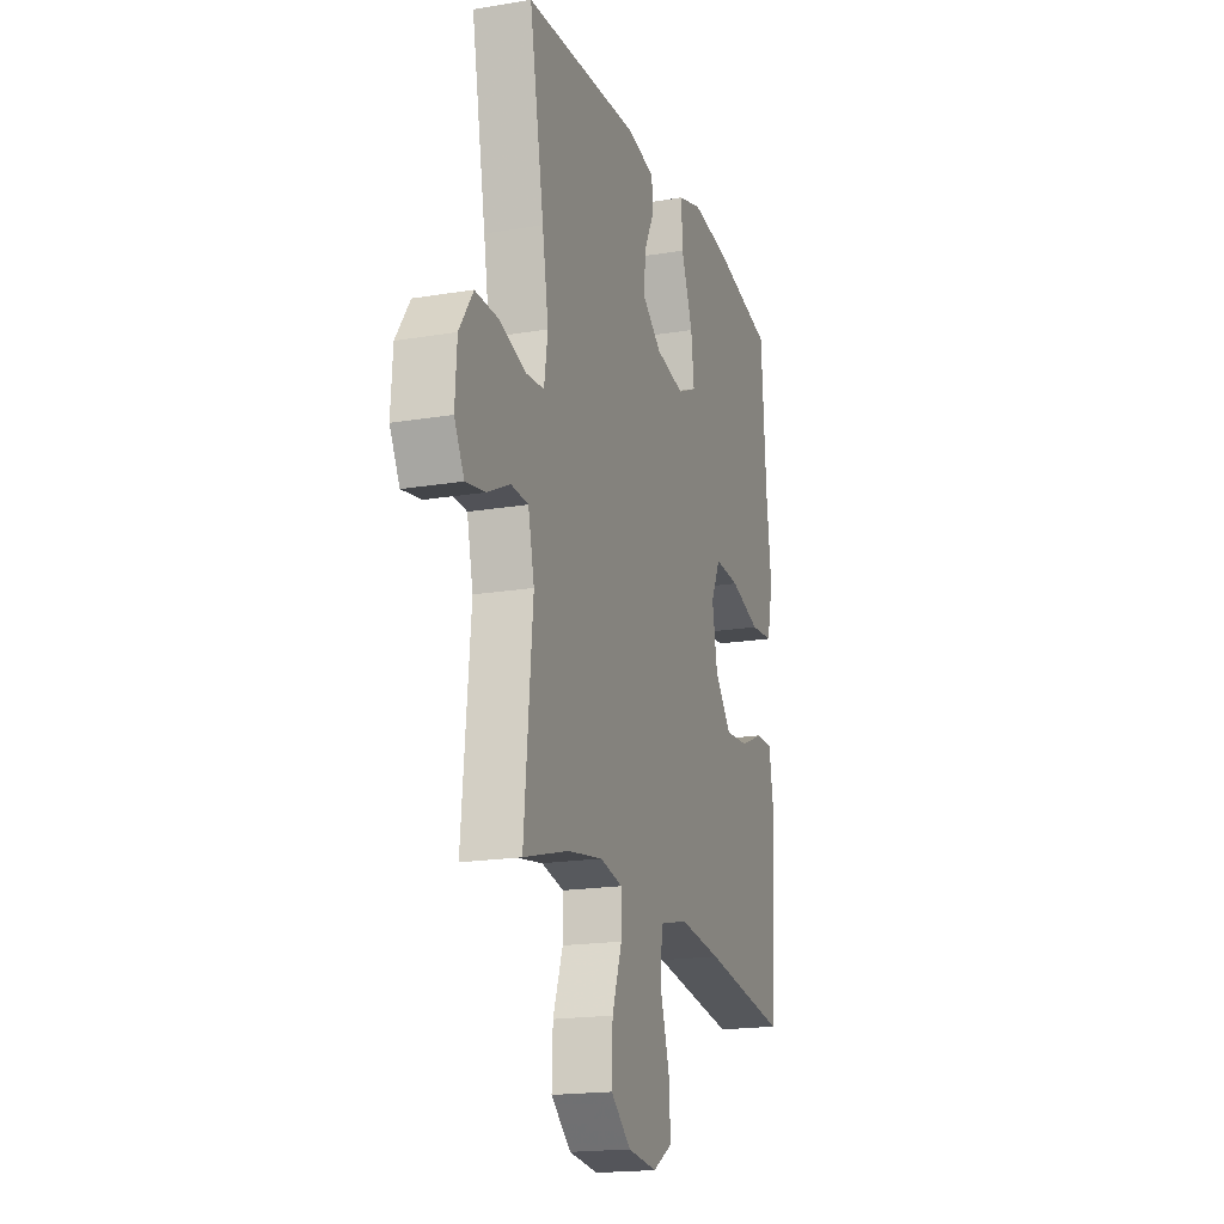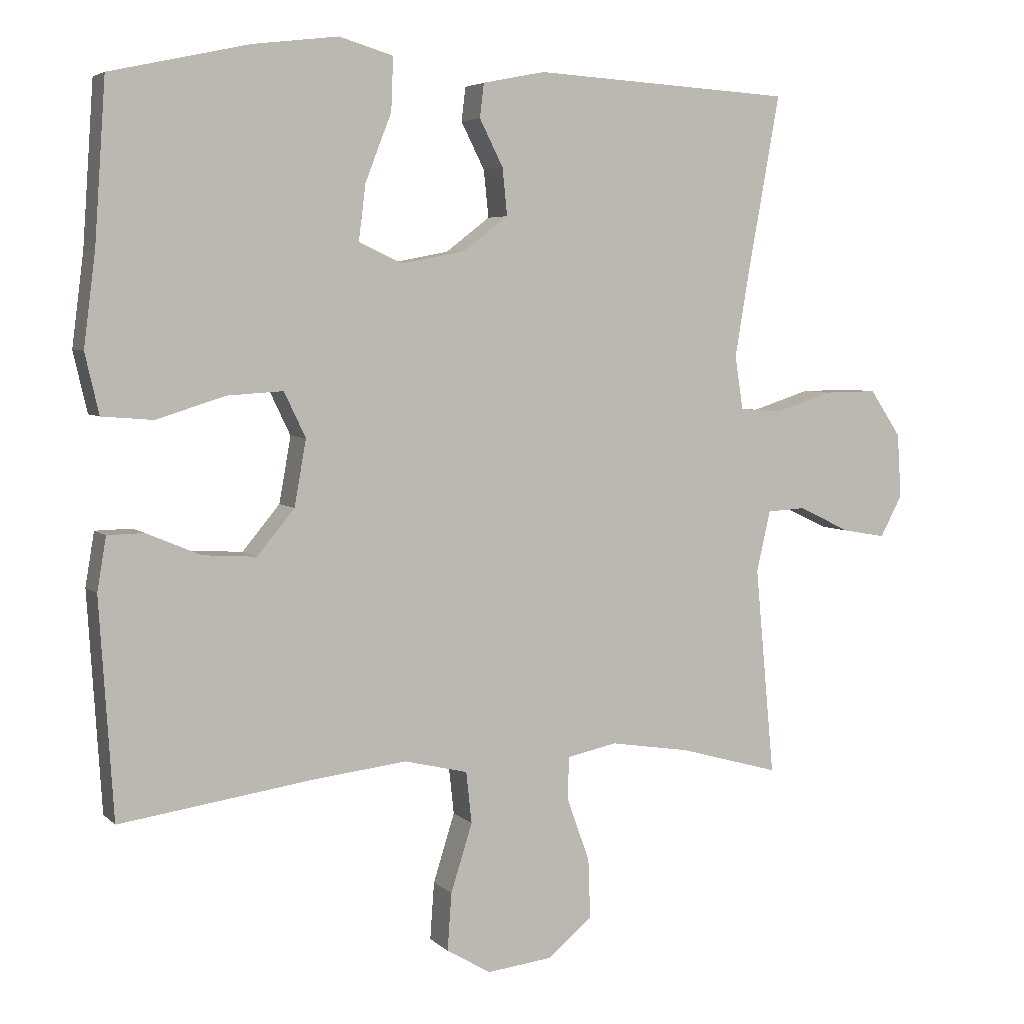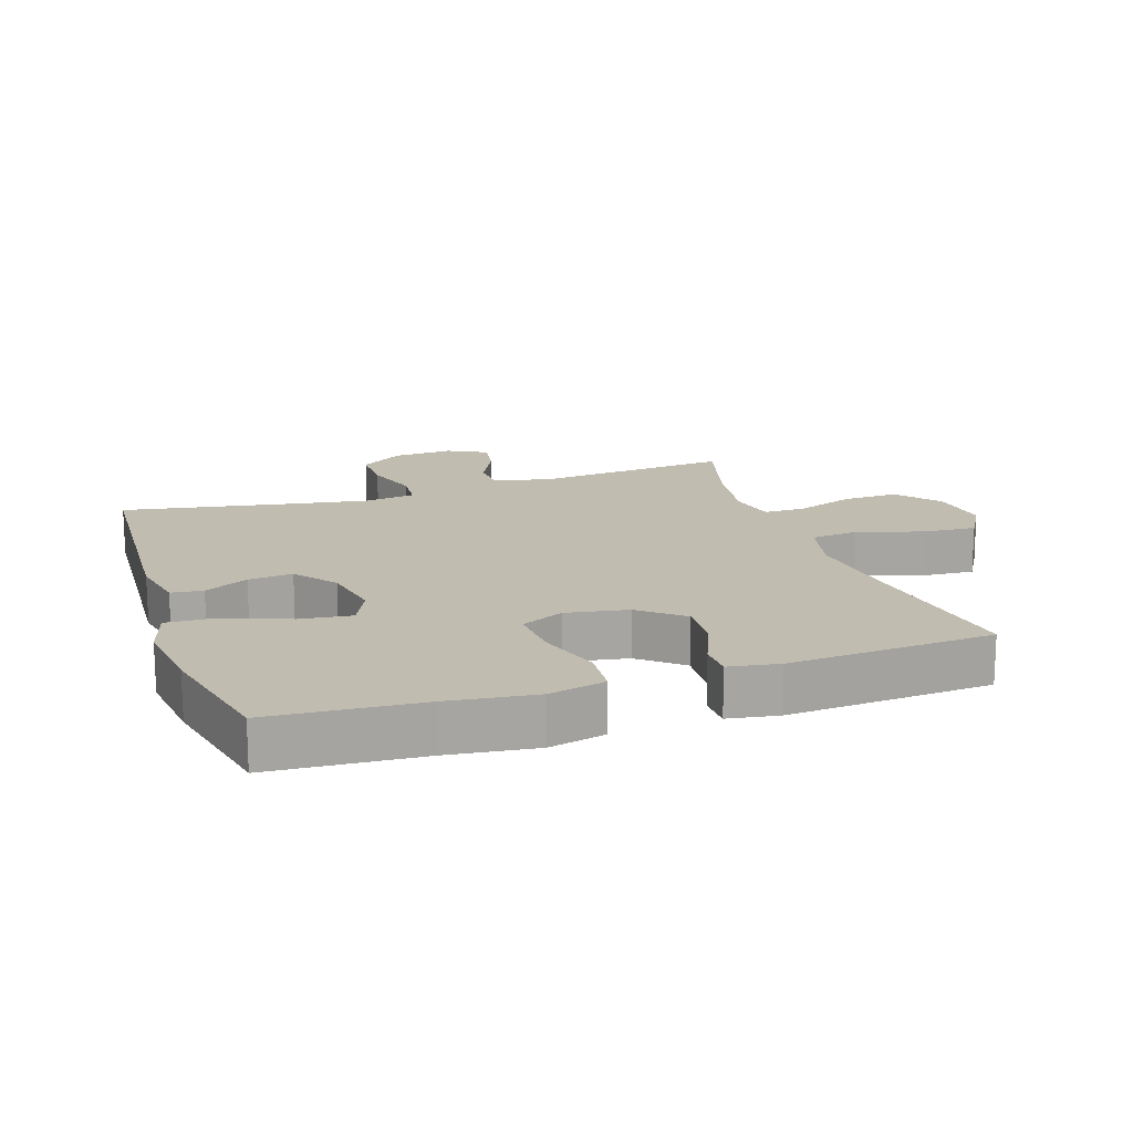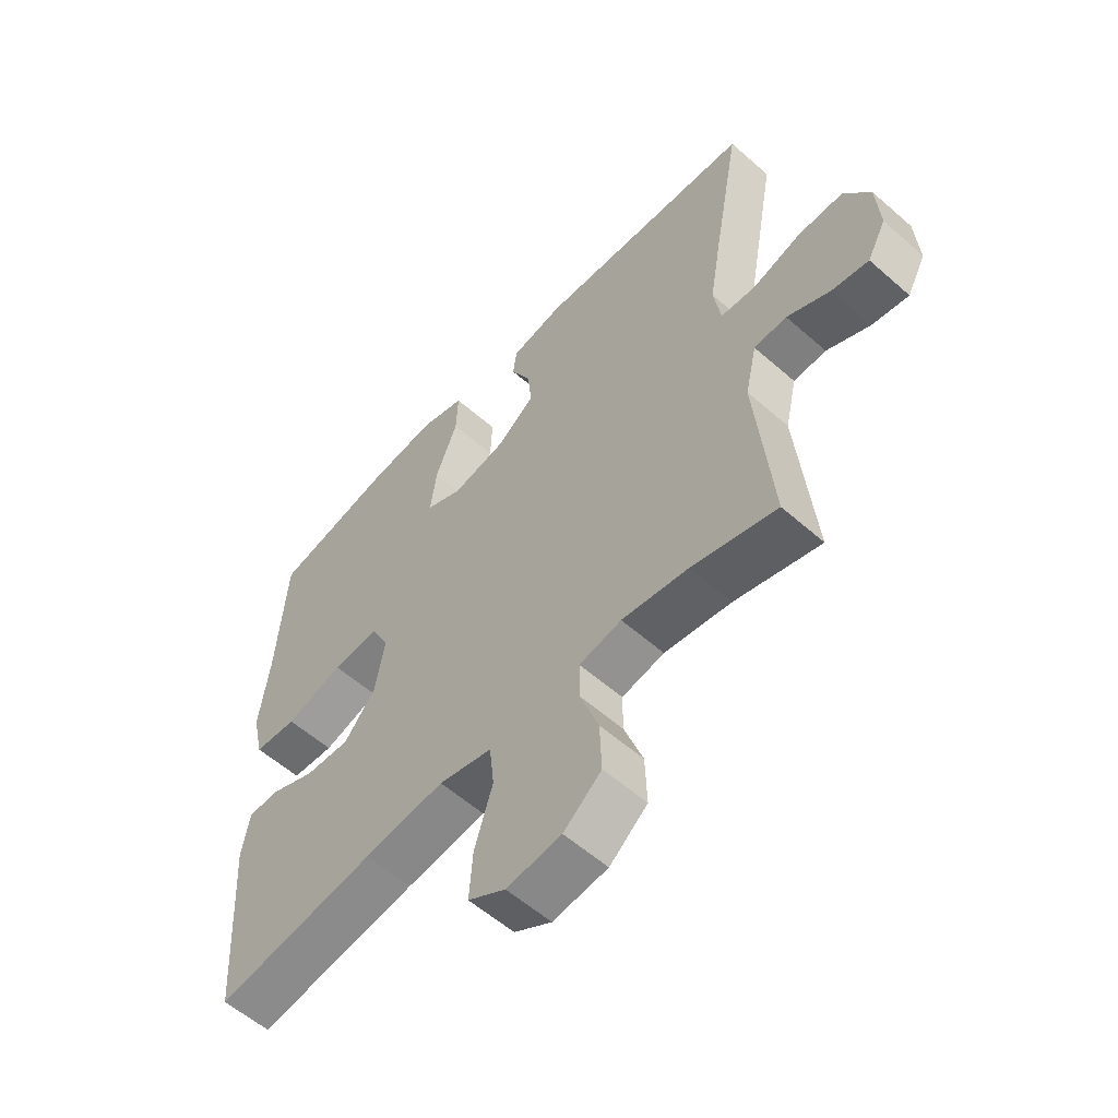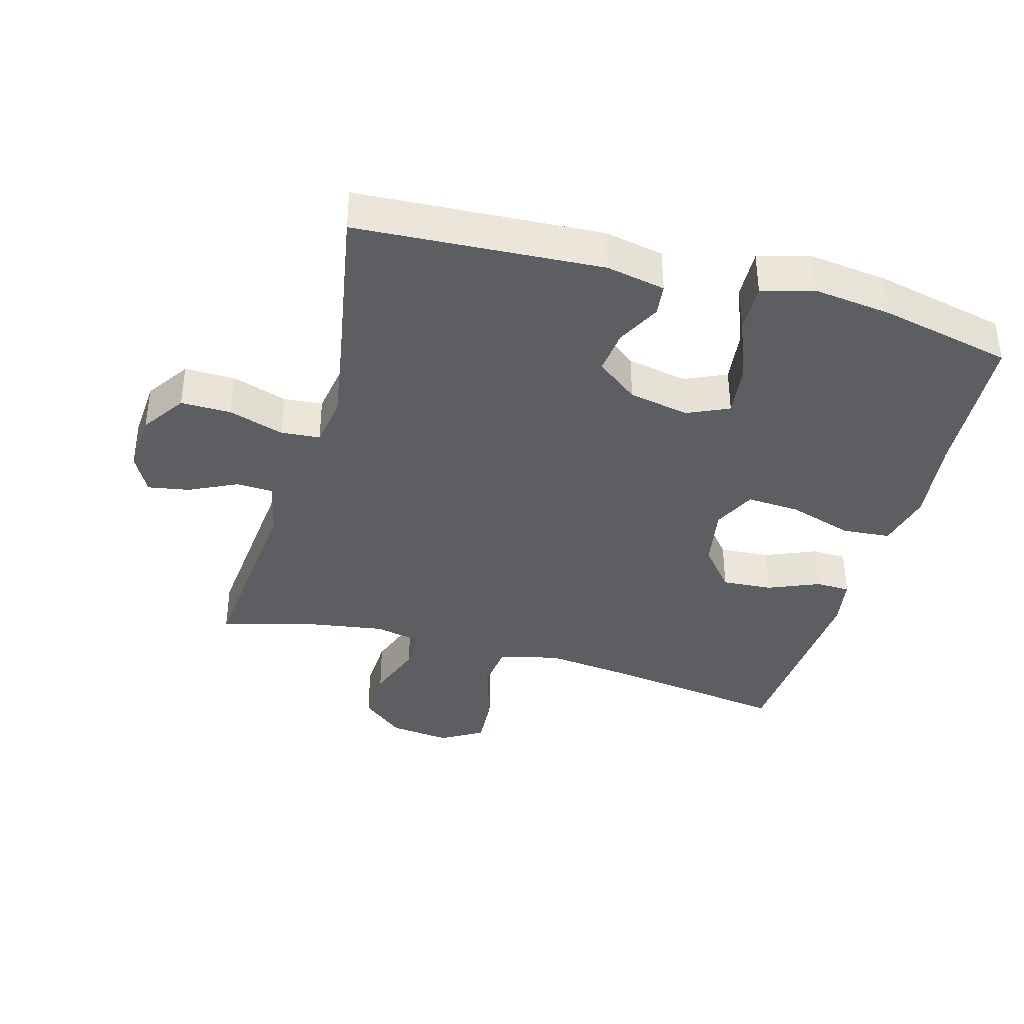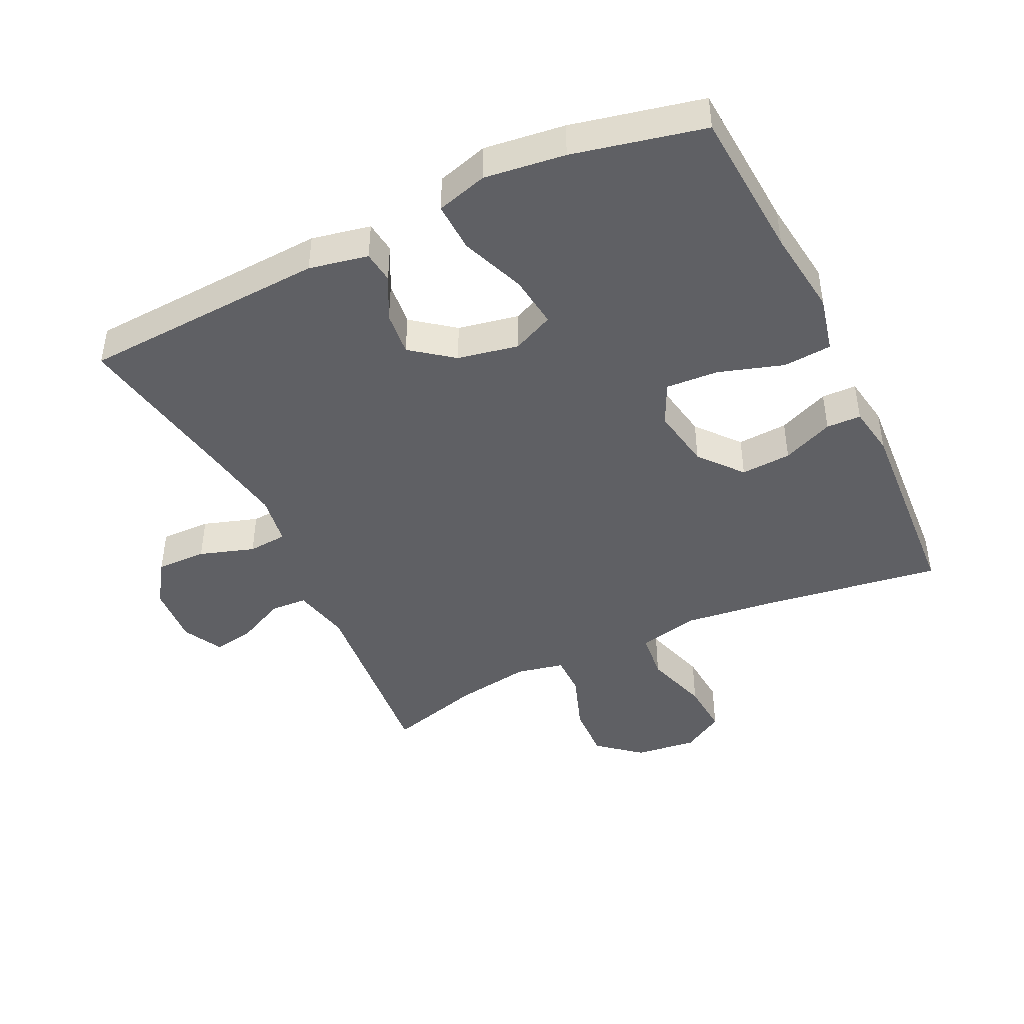
<metadata>
{"format":"obj","ext":"obj","renderer":"f3d","projection":"perspective","resolution":1024,"background":"white","views":[{"elev":-18.5,"azim":-72.1,"up":"+Z"},{"elev":4.9,"azim":157.4,"up":"+Z"},{"elev":16.5,"azim":71.4,"up":"+Y"},{"elev":-57.4,"azim":-132.4,"up":"+Z"},{"elev":-38.1,"azim":-15.7,"up":"+Y"},{"elev":-44.2,"azim":25.5,"up":"+Y"}]}
</metadata>
<code>
v -0.5 0.07 -0.5
v -0.472 0.07 -0.198
v -0.492 0.07 -0.11
v -0.548 0.07 -0.107
v -0.622 0.07 -0.143
v -0.685 0.07 -0.154
v -0.717 0.07 -0.094
v -0.711 0.07 -0.001
v -0.666 0.07 0.066
v -0.589 0.07 0.065
v -0.505 0.07 0.038
v -0.445 0.07 0.043
v -0.433 0.07 0.12
v -0.453 0.07 0.239
v -0.5 0.07 0.5
v -0.125 0.07 0.522
v -0.035 0.07 0.504
v -0.029 0.07 0.455
v -0.063 0.07 0.388
v -0.07 0.07 0.32
v -0.006 0.07 0.271
v 0.087 0.07 0.253
v 0.15 0.07 0.282
v 0.14 0.07 0.362
v 0.102 0.07 0.46
v 0.099 0.07 0.536
v 0.177 0.07 0.559
v 0.3 0.07 0.544
v 0.5 0.07 0.5
v 0.516 0.07 0.269
v 0.533 0.07 0.136
v 0.513 0.07 0.049
v 0.439 0.07 0.043
v 0.34 0.07 0.074
v 0.259 0.07 0.079
v 0.228 0.07 0.014
v 0.245 0.07 -0.081
v 0.299 0.07 -0.146
v 0.376 0.07 -0.141
v 0.454 0.07 -0.108
v 0.507 0.07 -0.109
v 0.52 0.07 -0.186
v 0.5 0.07 -0.5
v 0.223 0.07 -0.46
v 0.085 0.07 -0.444
v -0.007 0.07 -0.466
v -0.015 0.07 -0.54
v 0.016 0.07 -0.639
v 0.022 0.07 -0.722
v -0.042 0.07 -0.76
v -0.136 0.07 -0.749
v -0.201 0.07 -0.695
v -0.198 0.07 -0.61
v -0.166 0.07 -0.52
v -0.166 0.07 -0.456
v -0.239 0.07 -0.441
v -0.354 0.07 -0.459
v -0.5 0 -0.5
v -0.472 0 -0.198
v -0.492 0 -0.11
v -0.548 0 -0.107
v -0.622 0 -0.143
v -0.685 0 -0.154
v -0.717 0 -0.094
v -0.711 0 -0.001
v -0.666 0 0.066
v -0.589 0 0.065
v -0.505 0 0.038
v -0.445 0 0.043
v -0.433 0 0.12
v -0.453 0 0.239
v -0.5 0 0.5
v -0.125 0 0.522
v -0.035 0 0.504
v -0.029 0 0.455
v -0.063 0 0.388
v -0.07 0 0.32
v -0.006 0 0.271
v 0.087 0 0.253
v 0.15 0 0.282
v 0.14 0 0.362
v 0.102 0 0.46
v 0.099 0 0.536
v 0.177 0 0.559
v 0.3 0 0.544
v 0.5 0 0.5
v 0.516 0 0.269
v 0.533 0 0.136
v 0.513 0 0.049
v 0.439 0 0.043
v 0.34 0 0.074
v 0.259 0 0.079
v 0.228 0 0.014
v 0.245 0 -0.081
v 0.299 0 -0.146
v 0.376 0 -0.141
v 0.454 0 -0.108
v 0.507 0 -0.109
v 0.52 0 -0.186
v 0.5 0 -0.5
v 0.223 0 -0.46
v 0.085 0 -0.444
v -0.007 0 -0.466
v -0.015 0 -0.54
v 0.016 0 -0.639
v 0.022 0 -0.722
v -0.042 0 -0.76
v -0.136 0 -0.749
v -0.201 0 -0.695
v -0.198 0 -0.61
v -0.166 0 -0.52
v -0.166 0 -0.456
v -0.239 0 -0.441
v -0.354 0 -0.459
f 51 52 53 54
f 51 54 55
f 50 51 55
f 47 48 49 50
f 46 47 50 55
f 45 46 55 56
f 41 42 43 44
f 39 40 41 44
f 38 39 44 45
f 37 38 45 56
f 31 32 33 34
f 30 31 34 35
f 29 30 35
f 28 29 35
f 27 28 35 36
f 24 25 26 27
f 23 24 27 36
f 16 17 18 19
f 14 15 16 19
f 13 14 19 20
f 12 13 20 21
f 8 9 10 11
f 8 11 12
f 7 8 12
f 4 5 6 7
f 3 4 7 12
f 2 3 12 21
f 57 1 2 21
f 22 23 36 37
f 37 56 57
f 21 22 37 57
f 111 110 109 108
f 112 111 108
f 112 108 107
f 107 106 105 104
f 112 107 104 103
f 113 112 103 102
f 101 100 99 98
f 101 98 97 96
f 102 101 96 95
f 113 102 95 94
f 91 90 89 88
f 92 91 88 87
f 92 87 86
f 92 86 85
f 93 92 85 84
f 84 83 82 81
f 93 84 81 80
f 76 75 74 73
f 76 73 72 71
f 77 76 71 70
f 78 77 70 69
f 68 67 66 65
f 69 68 65
f 69 65 64
f 64 63 62 61
f 69 64 61 60
f 78 69 60 59
f 78 59 58 114
f 94 93 80 79
f 114 113 94
f 114 94 79 78
f 1 58 59 2
f 2 59 60 3
f 3 60 61 4
f 4 61 62 5
f 5 62 63 6
f 6 63 64 7
f 7 64 65 8
f 8 65 66 9
f 9 66 67 10
f 10 67 68 11
f 11 68 69 12
f 12 69 70 13
f 13 70 71 14
f 14 71 72 15
f 15 72 73 16
f 16 73 74 17
f 17 74 75 18
f 18 75 76 19
f 19 76 77 20
f 20 77 78 21
f 21 78 79 22
f 22 79 80 23
f 23 80 81 24
f 24 81 82 25
f 25 82 83 26
f 26 83 84 27
f 27 84 85 28
f 28 85 86 29
f 29 86 87 30
f 30 87 88 31
f 31 88 89 32
f 32 89 90 33
f 33 90 91 34
f 34 91 92 35
f 35 92 93 36
f 36 93 94 37
f 37 94 95 38
f 38 95 96 39
f 39 96 97 40
f 40 97 98 41
f 41 98 99 42
f 42 99 100 43
f 43 100 101 44
f 44 101 102 45
f 45 102 103 46
f 46 103 104 47
f 47 104 105 48
f 48 105 106 49
f 49 106 107 50
f 50 107 108 51
f 51 108 109 52
f 52 109 110 53
f 53 110 111 54
f 54 111 112 55
f 55 112 113 56
f 56 113 114 57
f 57 114 58 1

</code>
